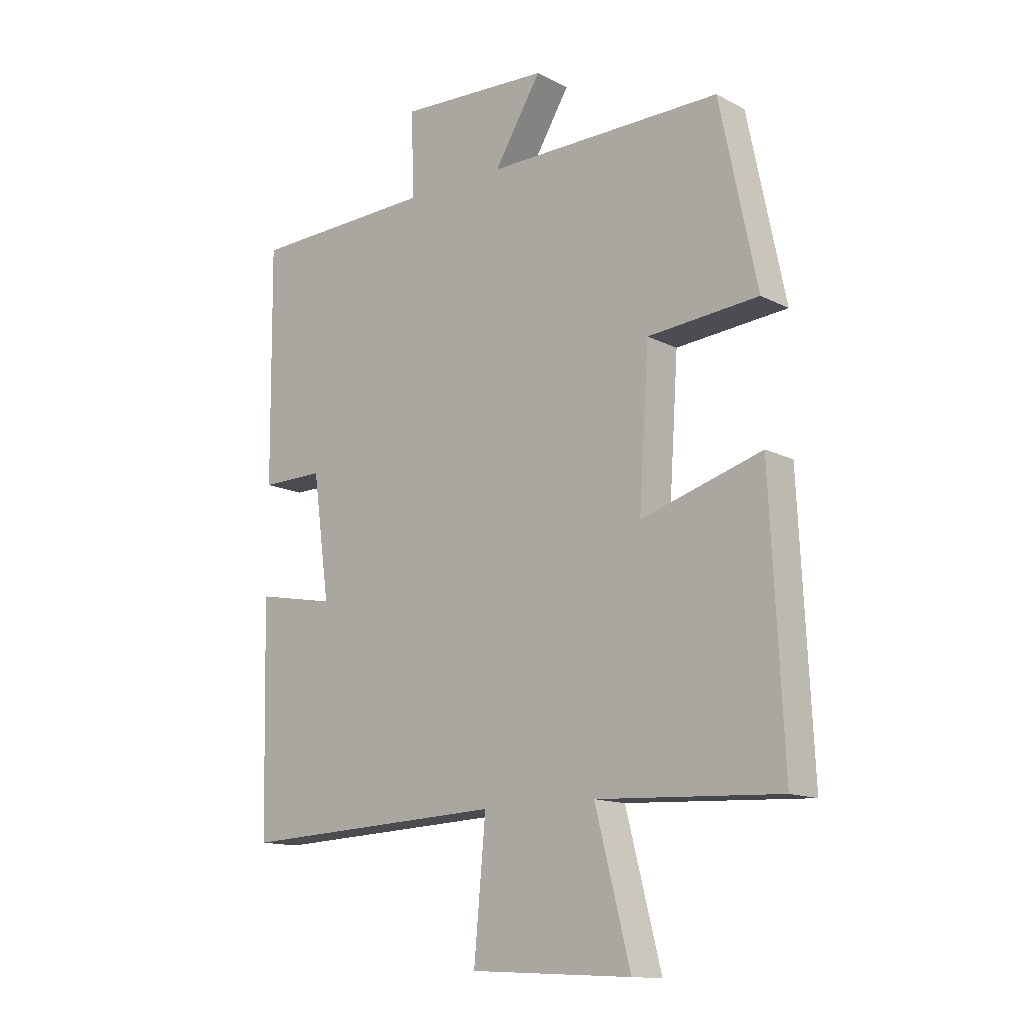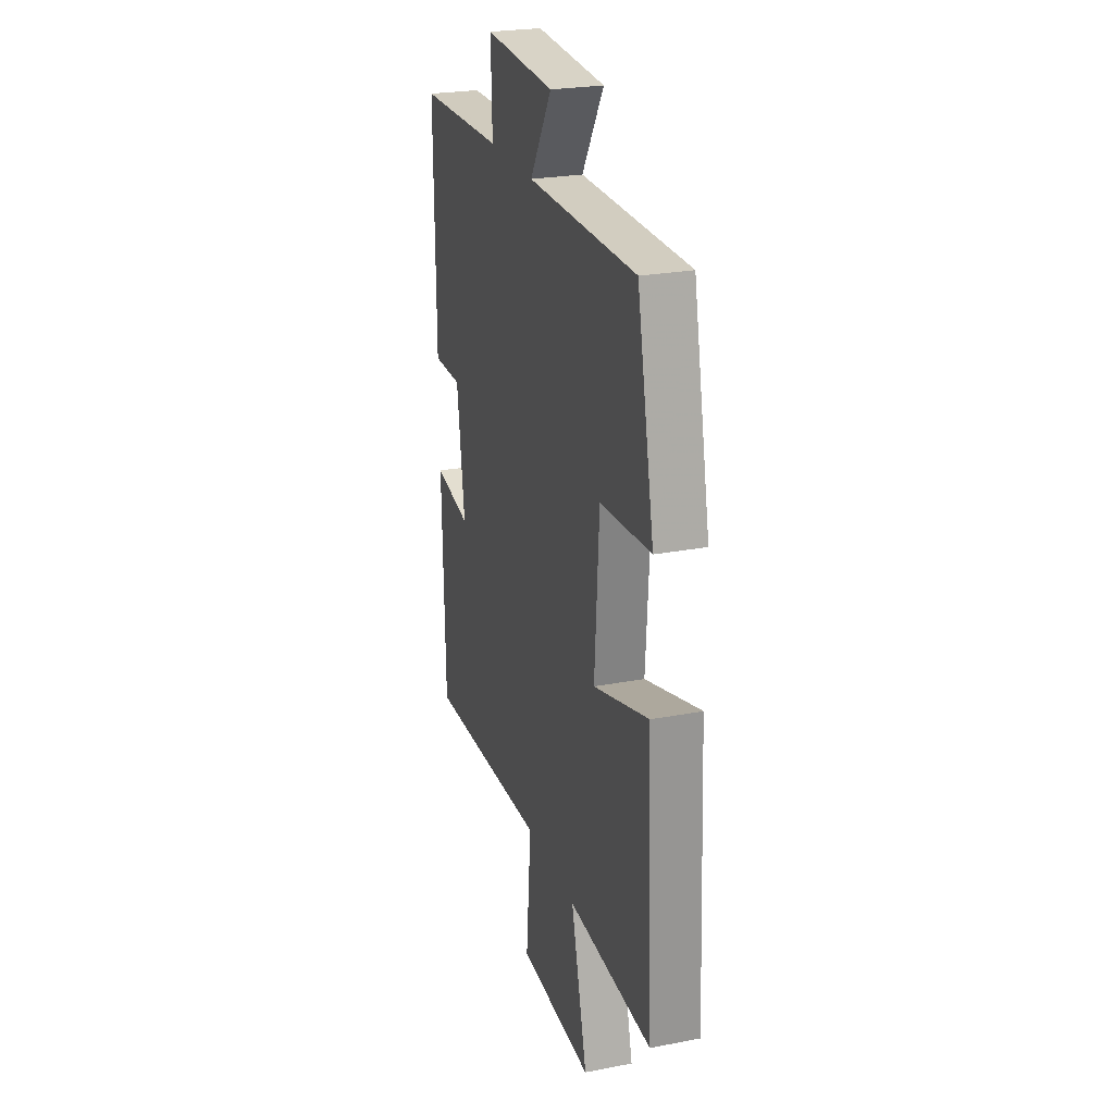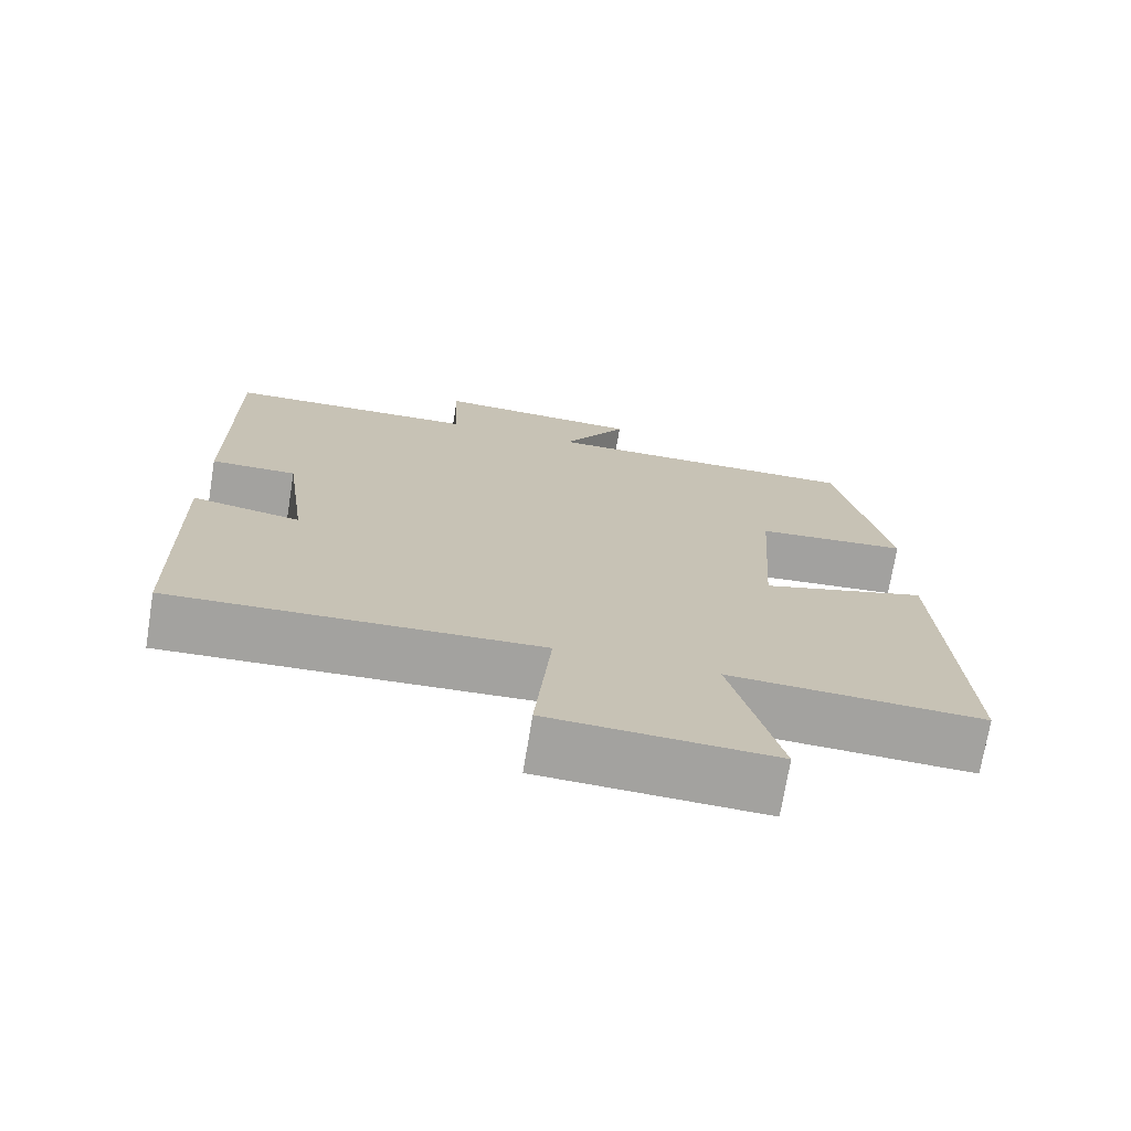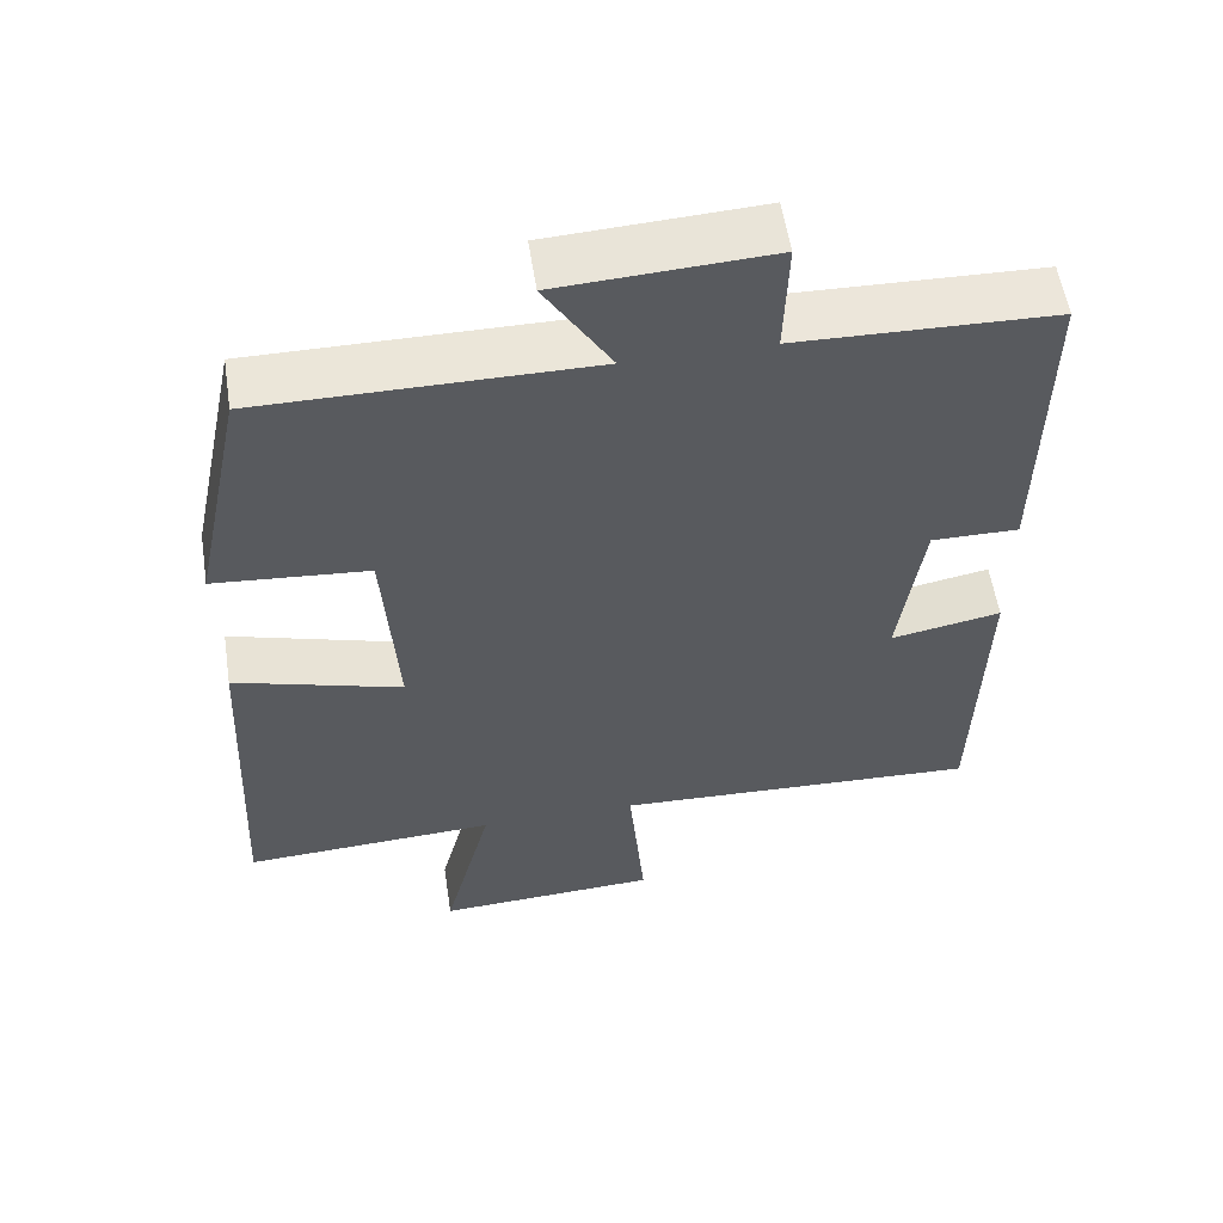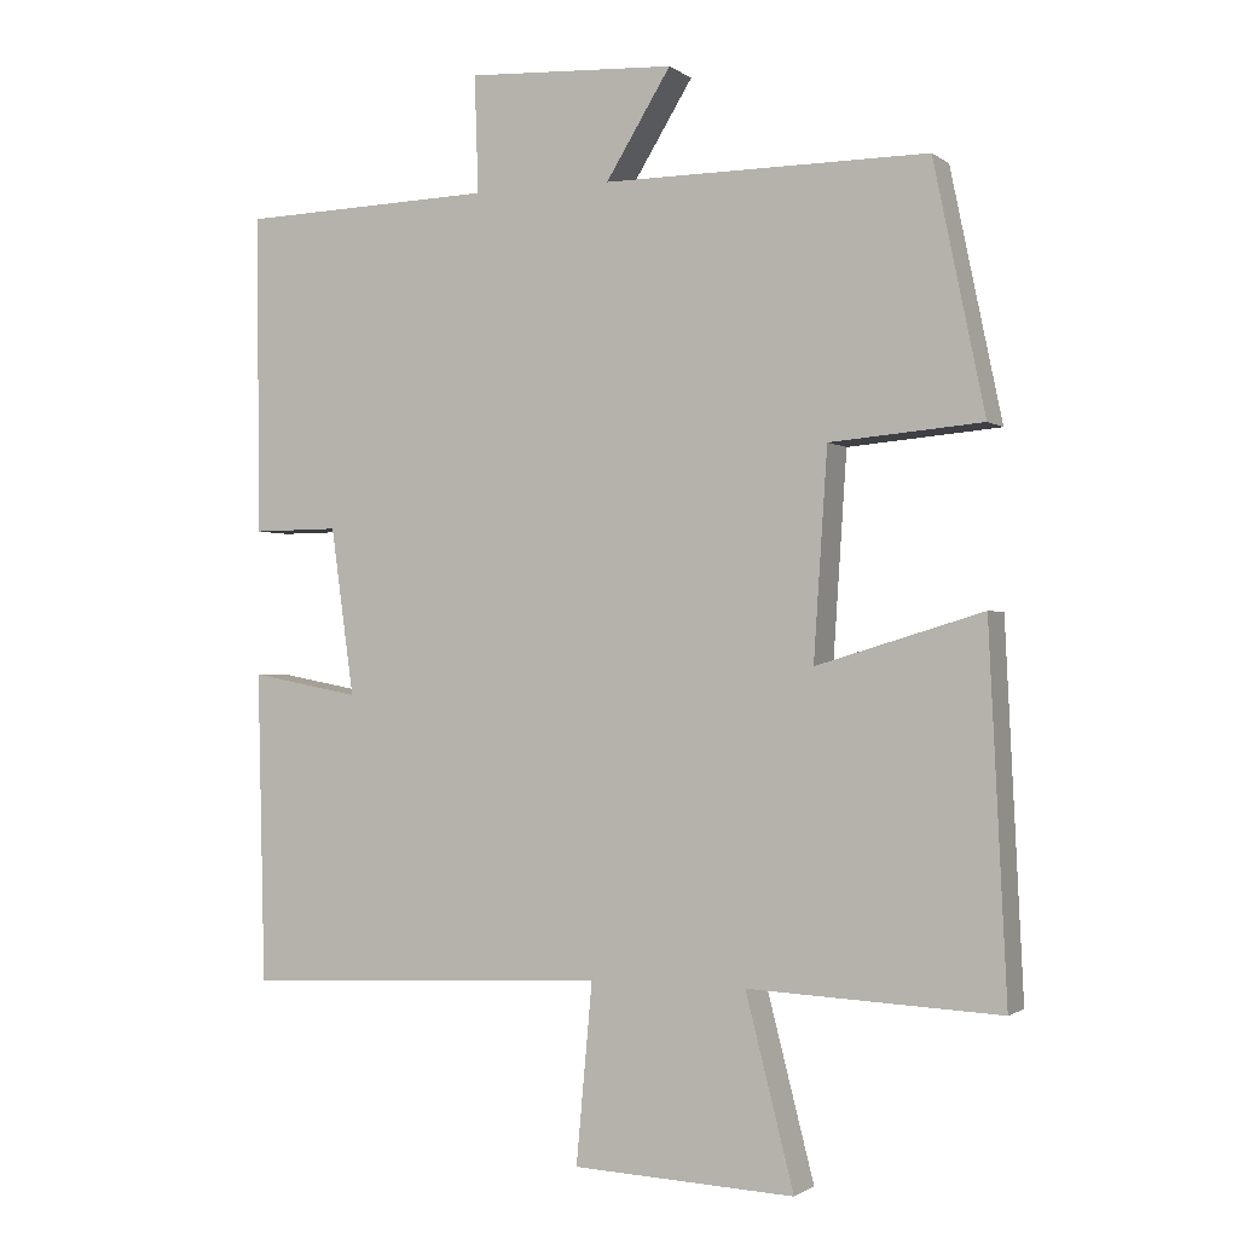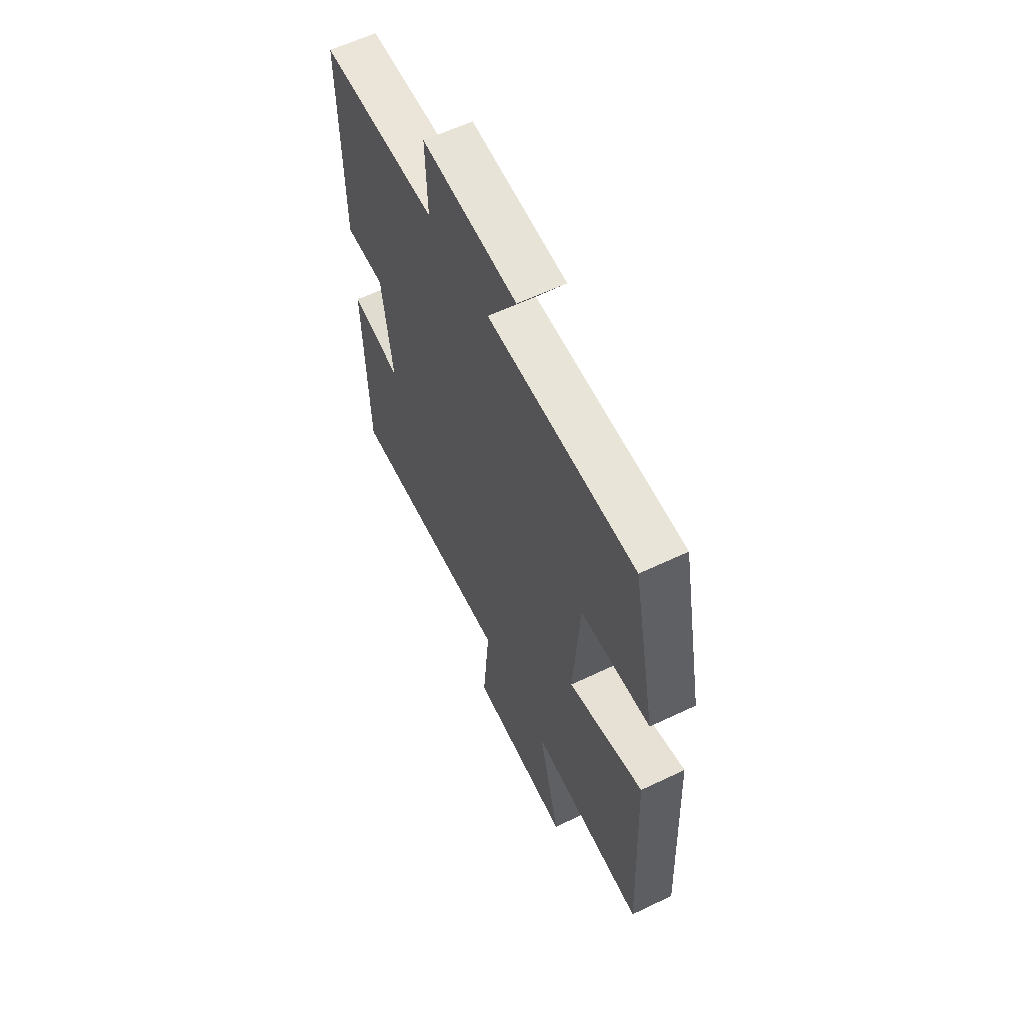
<metadata>
{"format":"obj","ext":"obj","renderer":"f3d","projection":"perspective","resolution":1024,"background":"white","views":[{"elev":-13.5,"azim":41.1,"up":"+Z"},{"elev":25.0,"azim":72.6,"up":"+Z"},{"elev":-72.6,"azim":-9.3,"up":"+Z"},{"elev":56.7,"azim":171.2,"up":"+Z"},{"elev":-1.3,"azim":24.3,"up":"+Z"},{"elev":60.6,"azim":64.0,"up":"+Z"}]}
</metadata>
<code>
v 0.523 0.07 -0.516
v 0.194 0.07 -0.5
v 0.257 0.07 -0.747
v -0.033 0.07 -0.733
v -0.012 0.07 -0.5
v -0.49 0.07 -0.522
v -0.5 0.07 -0.117
v -0.357 0.07 -0.144
v -0.387 0.07 0.074
v -0.5 0.07 0.073
v -0.504 0.07 0.49
v -0.173 0.07 0.5
v -0.178 0.07 0.652
v 0.094 0.07 0.638
v 0.009 0.07 0.5
v 0.433 0.07 0.502
v 0.5 0.07 0.179
v 0.301 0.07 0.162
v 0.283 0.07 -0.108
v 0.5 0.07 -0.043
v 0.523 0 -0.516
v 0.194 0 -0.5
v 0.257 0 -0.747
v -0.033 0 -0.733
v -0.012 0 -0.5
v -0.49 0 -0.522
v -0.5 0 -0.117
v -0.357 0 -0.144
v -0.387 0 0.074
v -0.5 0 0.073
v -0.504 0 0.49
v -0.173 0 0.5
v -0.178 0 0.652
v 0.094 0 0.638
v 0.009 0 0.5
v 0.433 0 0.502
v 0.5 0 0.179
v 0.301 0 0.162
v 0.283 0 -0.108
v 0.5 0 -0.043
f 19 20 1 2
f 18 19 2
f 15 16 17 18
f 15 18 2
f 12 13 14 15
f 11 12 15
f 10 11 15
f 9 10 15
f 8 9 15 2
f 5 6 7 8
f 5 8 2 3
f 3 4 5
f 22 21 40 39
f 22 39 38
f 38 37 36 35
f 22 38 35
f 35 34 33 32
f 35 32 31
f 35 31 30
f 35 30 29
f 22 35 29 28
f 28 27 26 25
f 23 22 28 25
f 25 24 23
f 1 21 22 2
f 2 22 23 3
f 3 23 24 4
f 4 24 25 5
f 5 25 26 6
f 6 26 27 7
f 7 27 28 8
f 8 28 29 9
f 9 29 30 10
f 10 30 31 11
f 11 31 32 12
f 12 32 33 13
f 13 33 34 14
f 14 34 35 15
f 15 35 36 16
f 16 36 37 17
f 17 37 38 18
f 18 38 39 19
f 19 39 40 20
f 20 40 21 1

</code>
